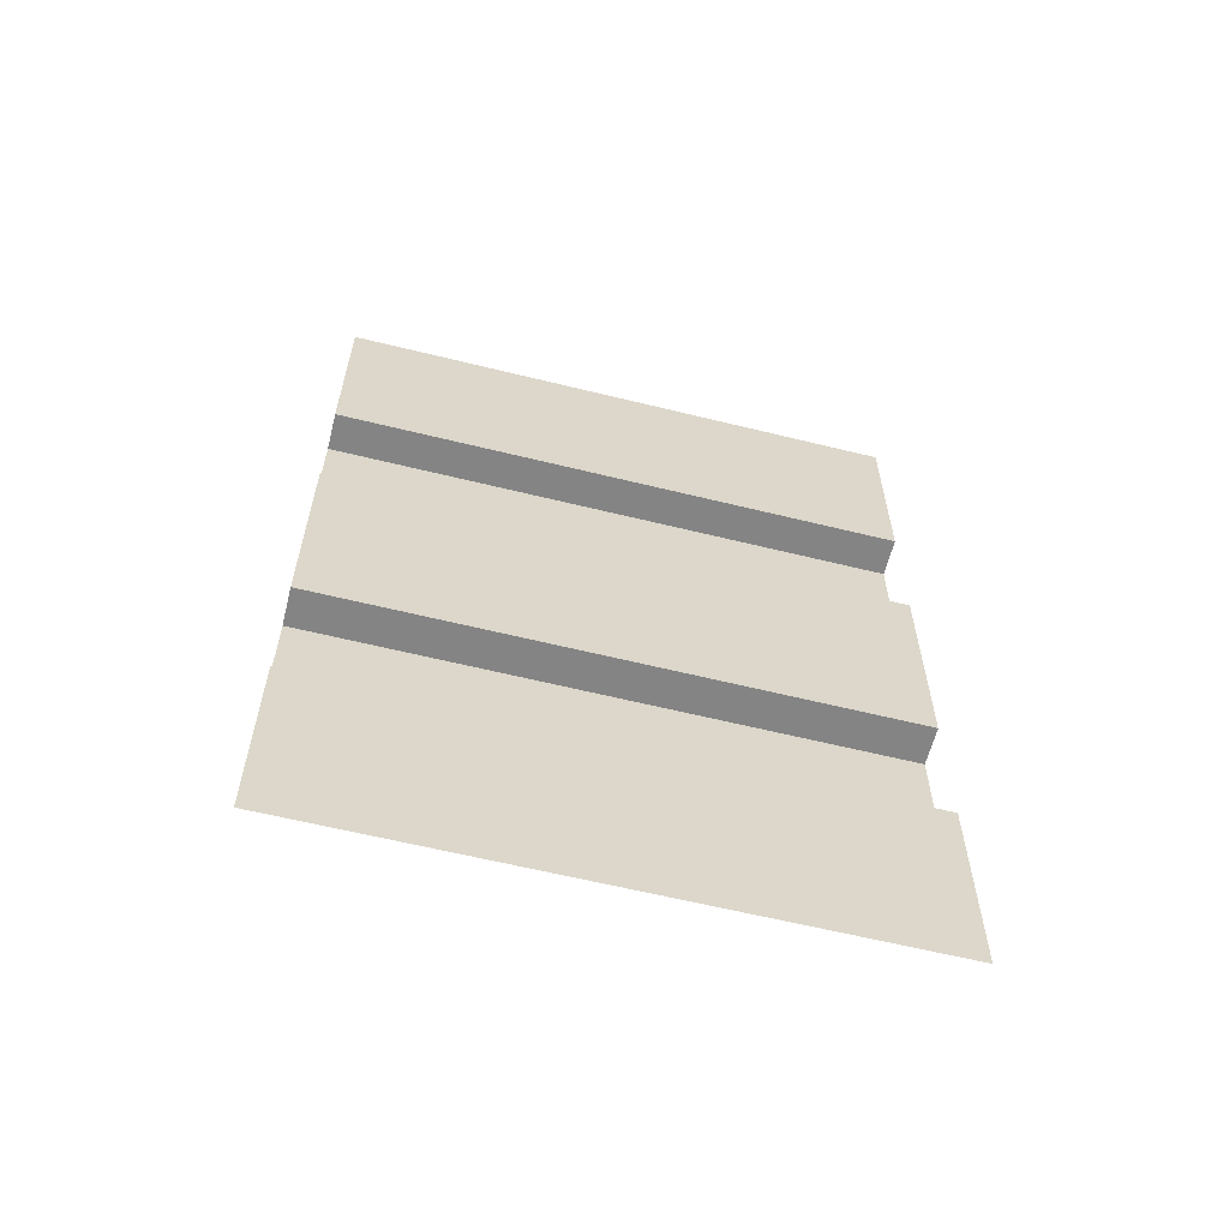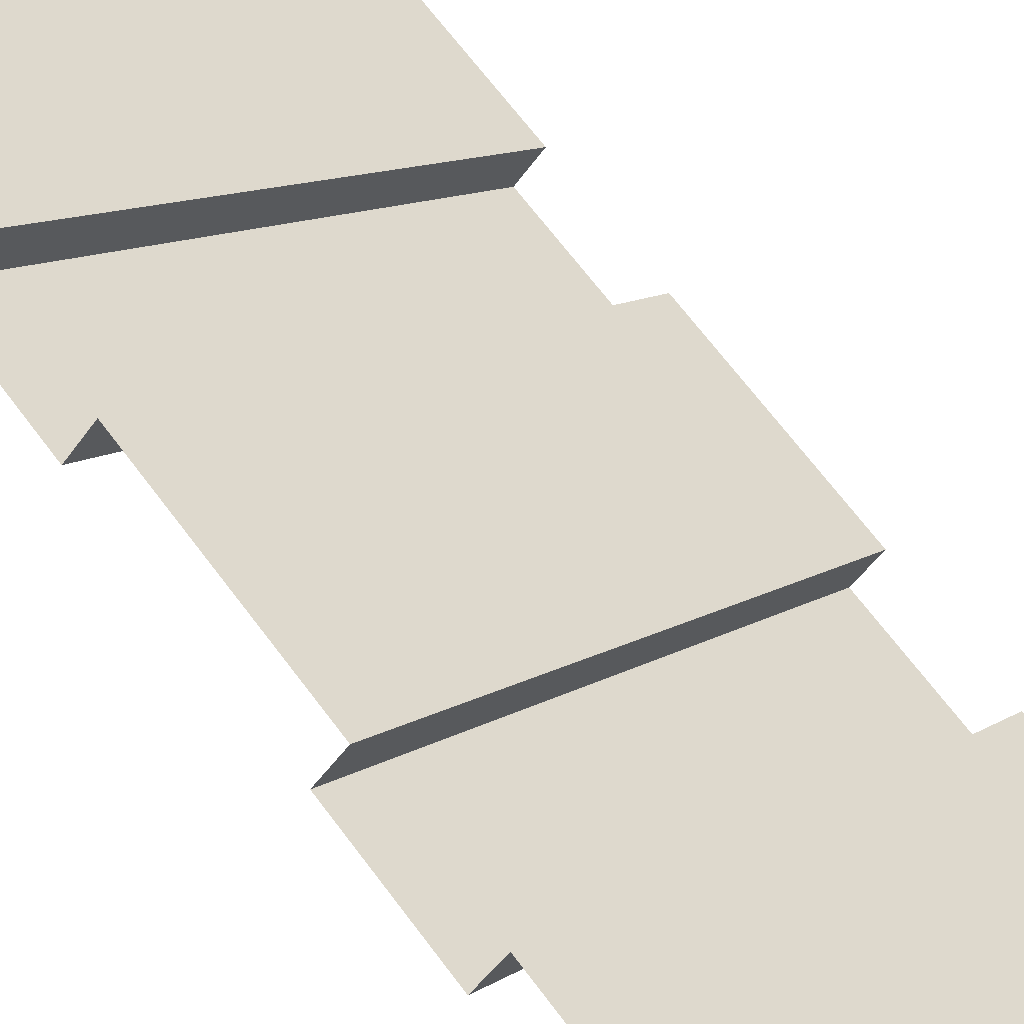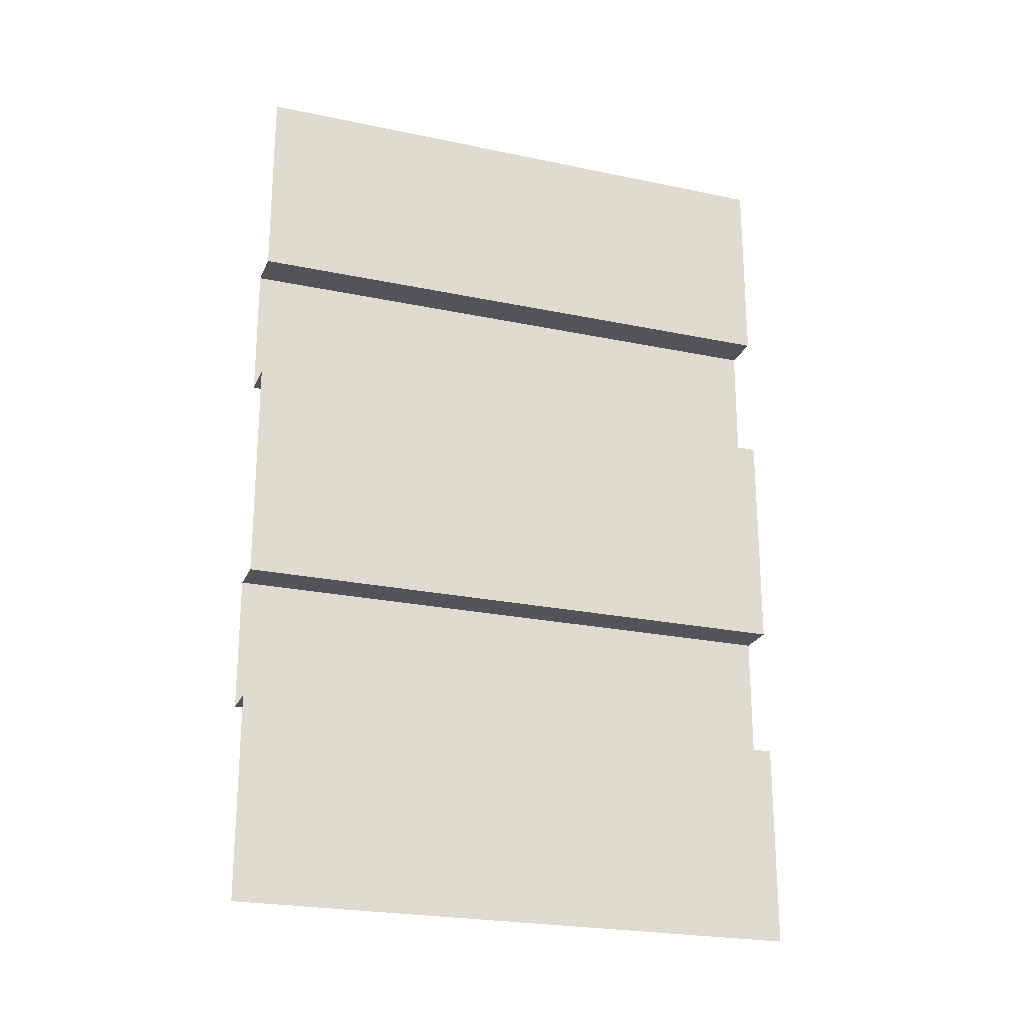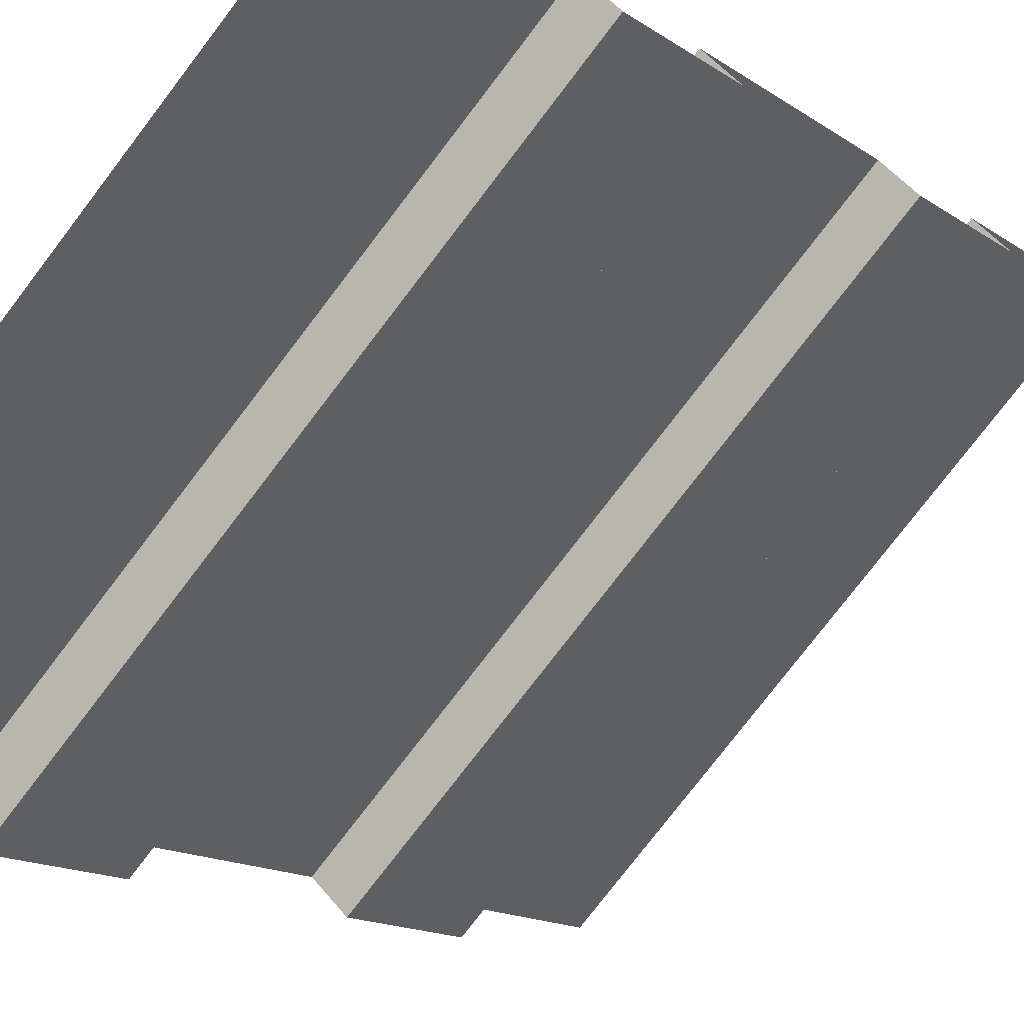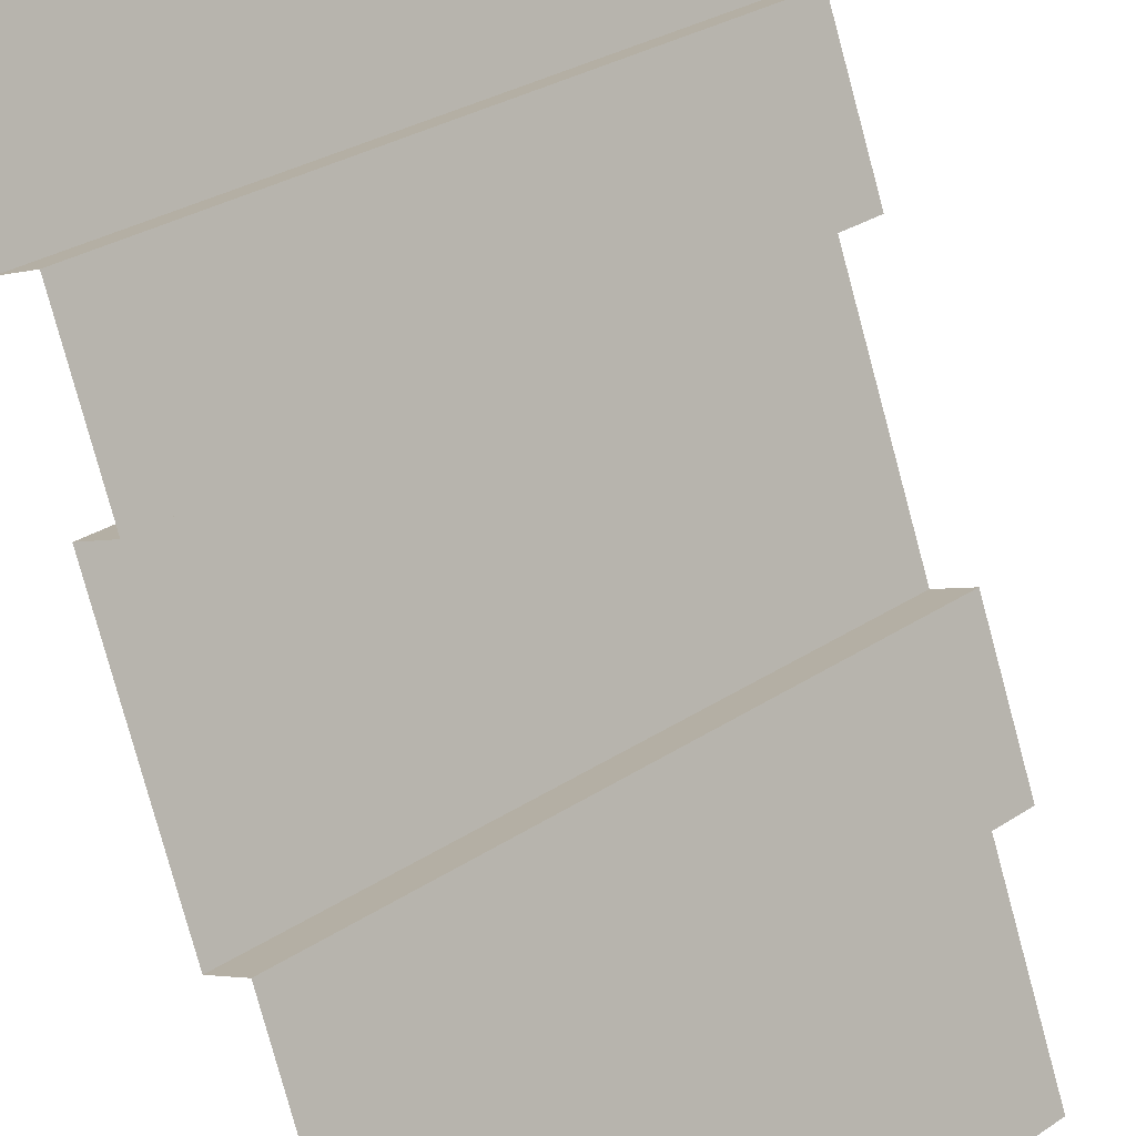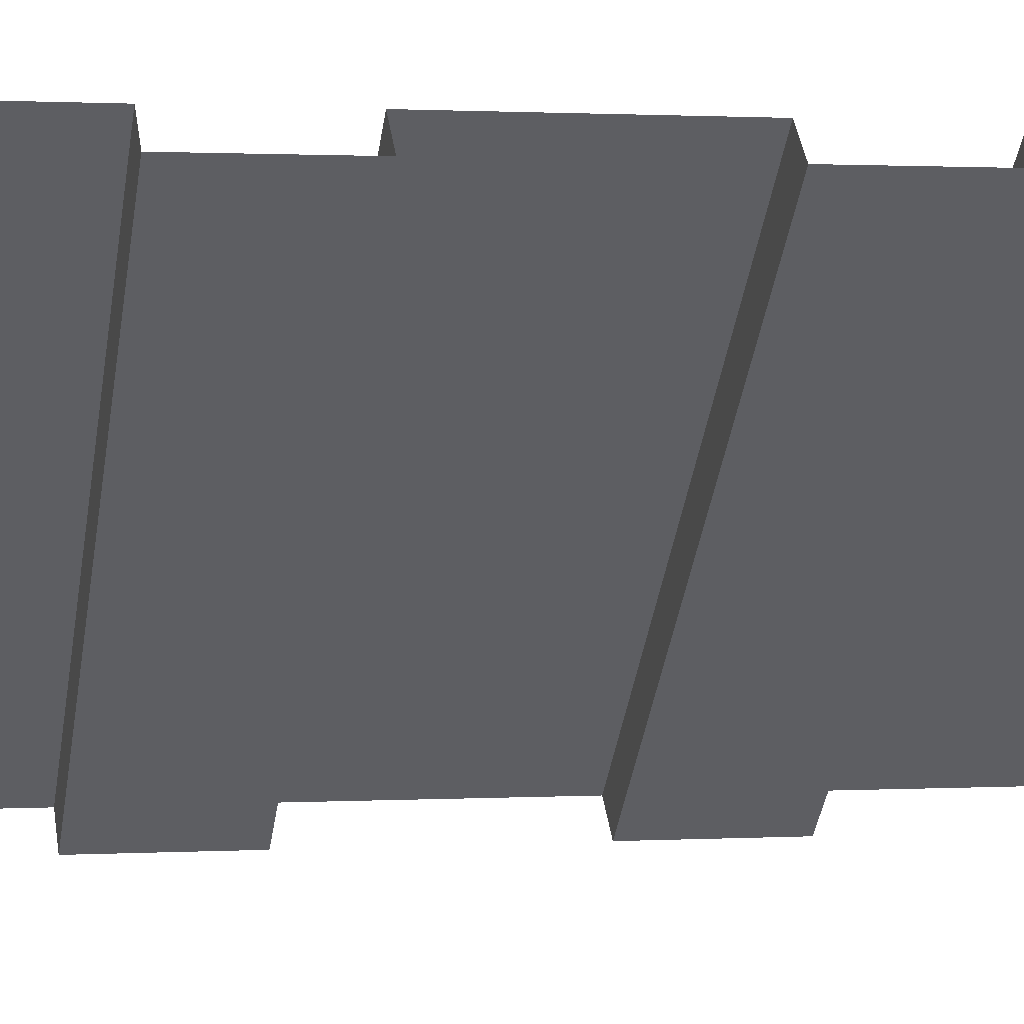
<metadata>
{"format":"obj","ext":"obj","renderer":"f3d","projection":"perspective","resolution":1024,"background":"white","views":[{"elev":-61.3,"azim":120.9,"up":"+Z"},{"elev":70.3,"azim":-37.3,"up":"+Y"},{"elev":-23.8,"azim":115.6,"up":"+Z"},{"elev":-12.9,"azim":-148.7,"up":"+Y"},{"elev":-78.0,"azim":-164.9,"up":"+Y"},{"elev":0.9,"azim":-103.3,"up":"+Y"}]}
</metadata>
<code>
g Boss_Color_10
v -3.576 3.575 -1.995
v -3.578 3.578 1.973
v 3.578 -3.578 1.973
v 3.575 -3.575 -1.995
v -4.054 3.097 -1.995
v 3.097 -4.054 -1.995
v 3.094 -4.051 -4.344
v -4.051 3.094 -4.344
v 3.584 -3.584 7.923
v 3.581 -3.581 4.366
v -3.581 3.581 4.366
v -3.584 3.584 7.923
v 3.103 -4.06 4.366
v 3.1 -4.057 1.973
v -4.057 3.1 1.973
v -4.06 3.103 4.366
v -3.57 3.57 -7.923
v -3.573 3.573 -4.344
v 3.573 -3.573 -4.344
v 3.57 -3.57 -7.923
v 3.575 -3.575 -1.995
v 3.097 -4.054 -1.995
v -4.054 3.097 -1.995
v -3.576 3.575 -1.995
v -3.573 3.573 -4.344
v -4.051 3.094 -4.344
v 3.094 -4.051 -4.344
v 3.573 -3.573 -4.344
v 3.581 -3.581 4.366
v 3.103 -4.06 4.366
v -4.06 3.103 4.366
v -3.581 3.581 4.366
v -3.578 3.578 1.973
v -4.057 3.1 1.973
v 3.1 -4.057 1.973
v 3.578 -3.578 1.973
g Boss_Color_10_0
f 3 2 1
f 4 3 1
f 7 6 5
f 8 7 5
f 11 10 9
f 12 11 9
f 15 14 13
f 16 15 13
f 19 18 17
f 20 19 17
f 23 22 21
f 24 23 21
f 27 26 25
f 28 27 25
f 31 30 29
f 32 31 29
f 35 34 33
f 36 35 33

</code>
